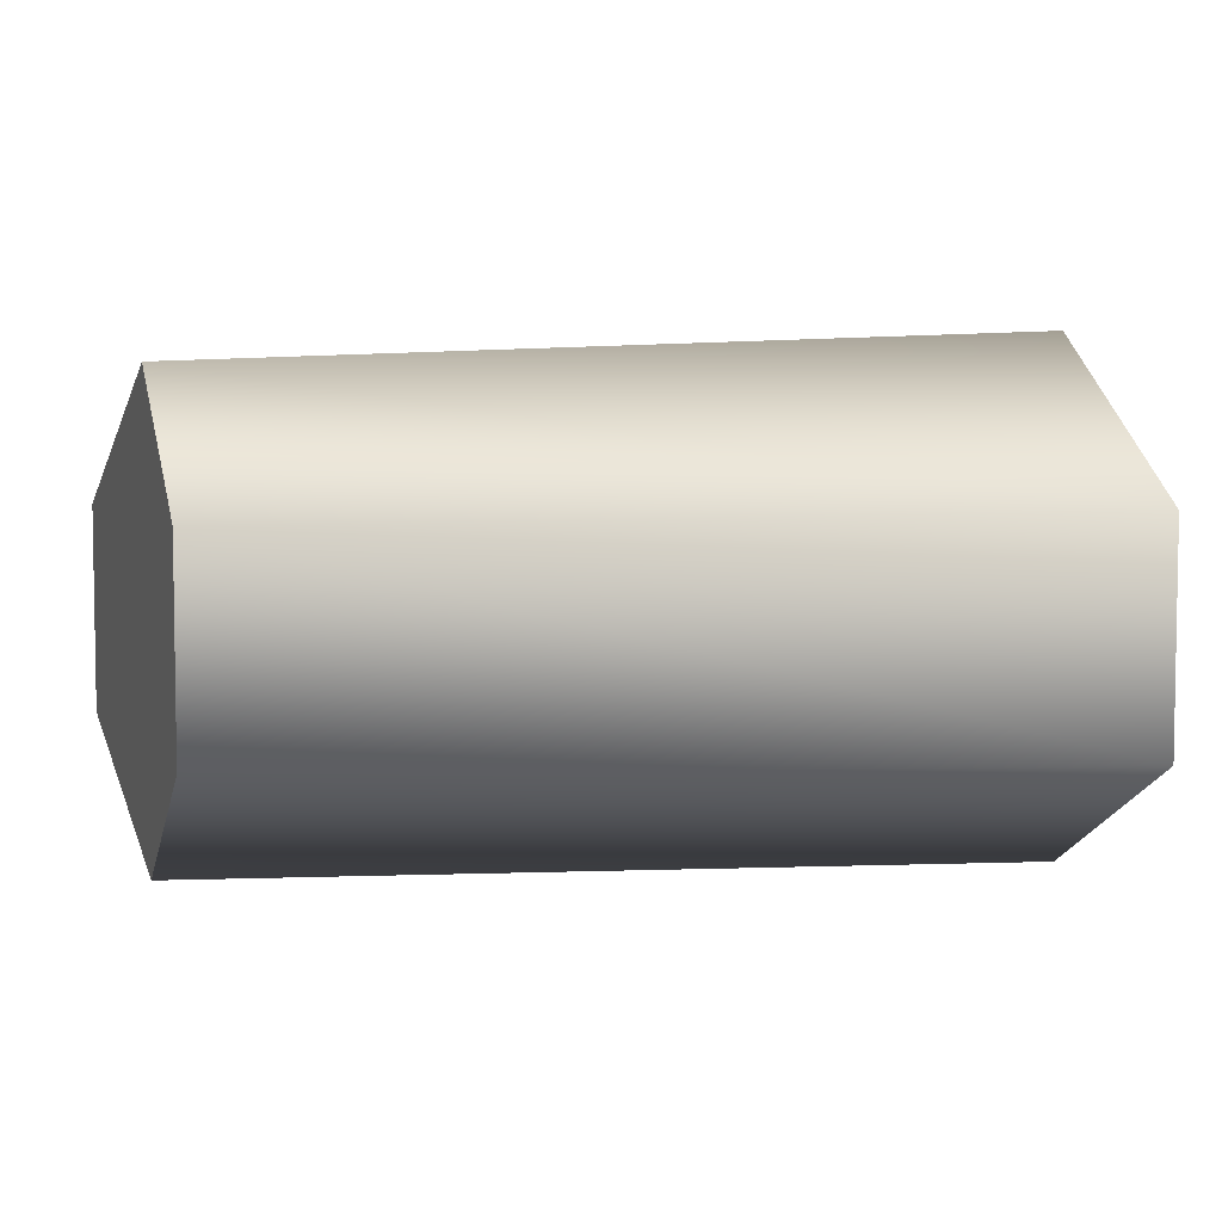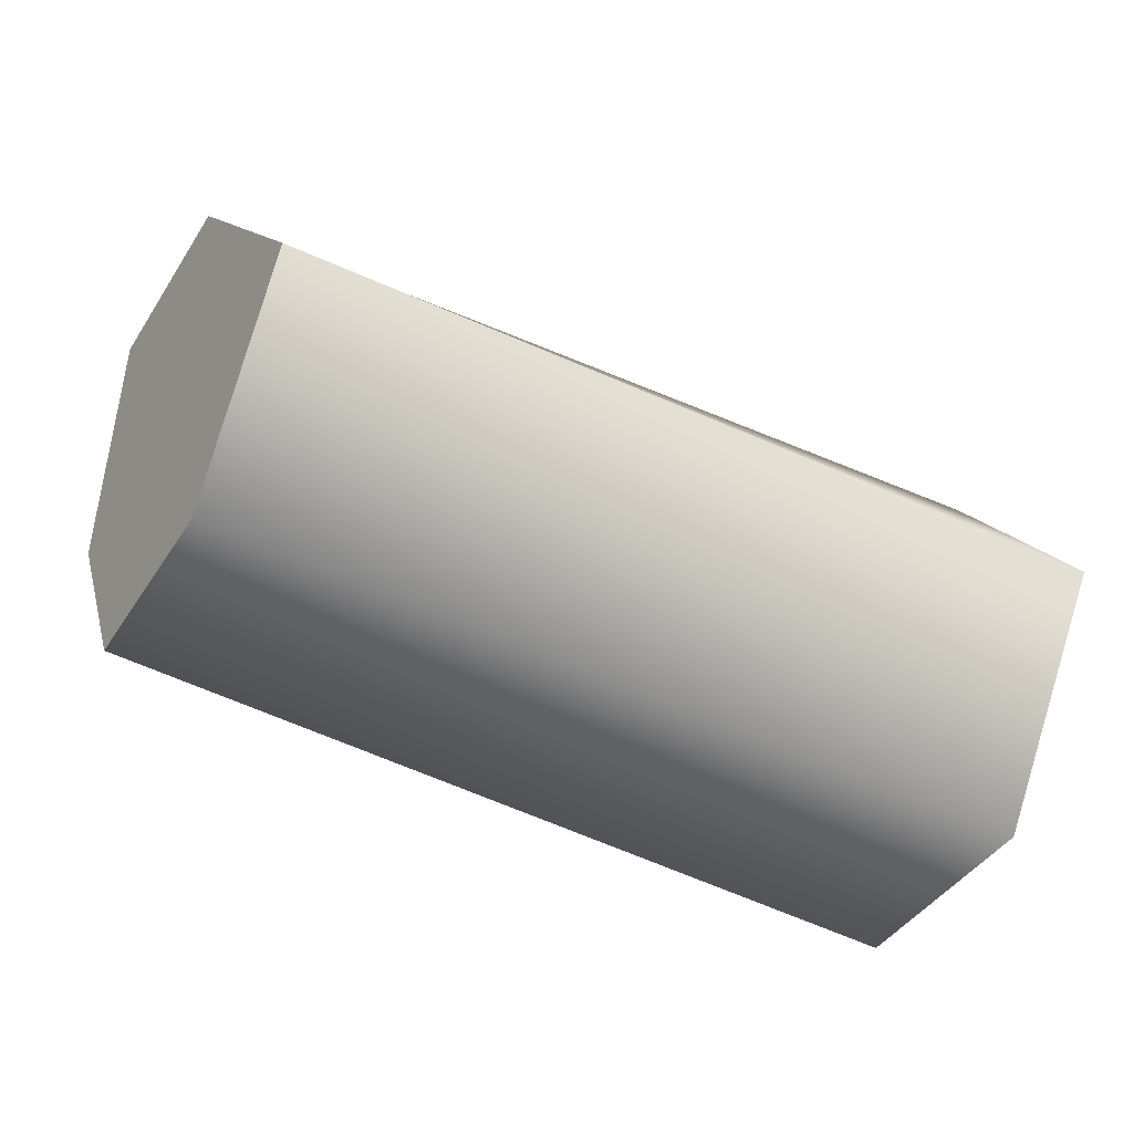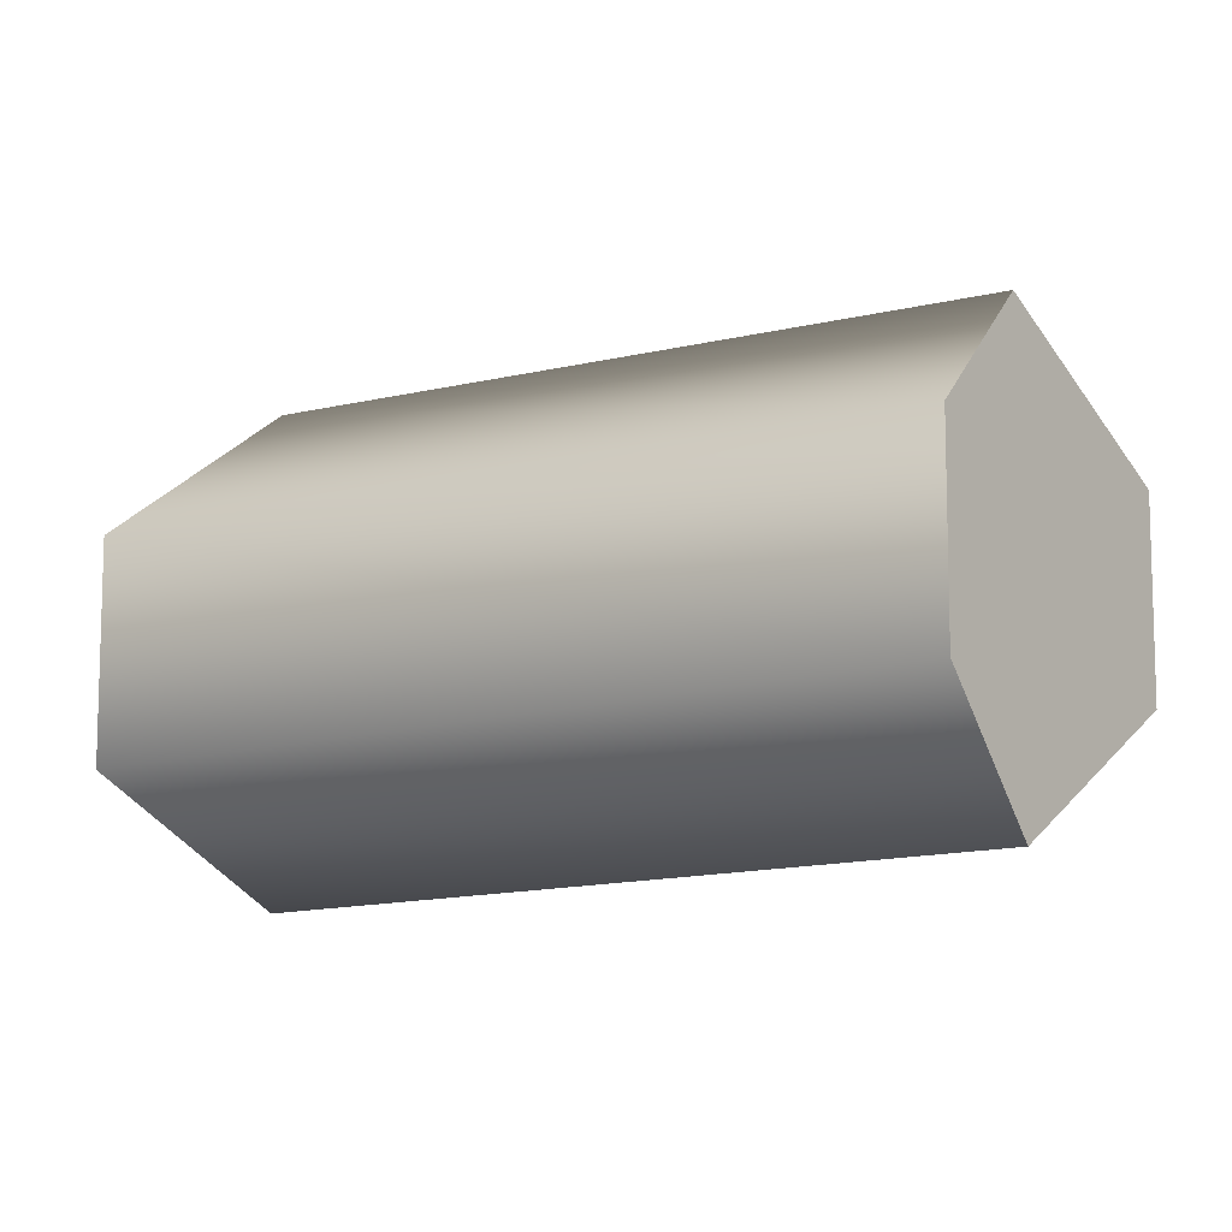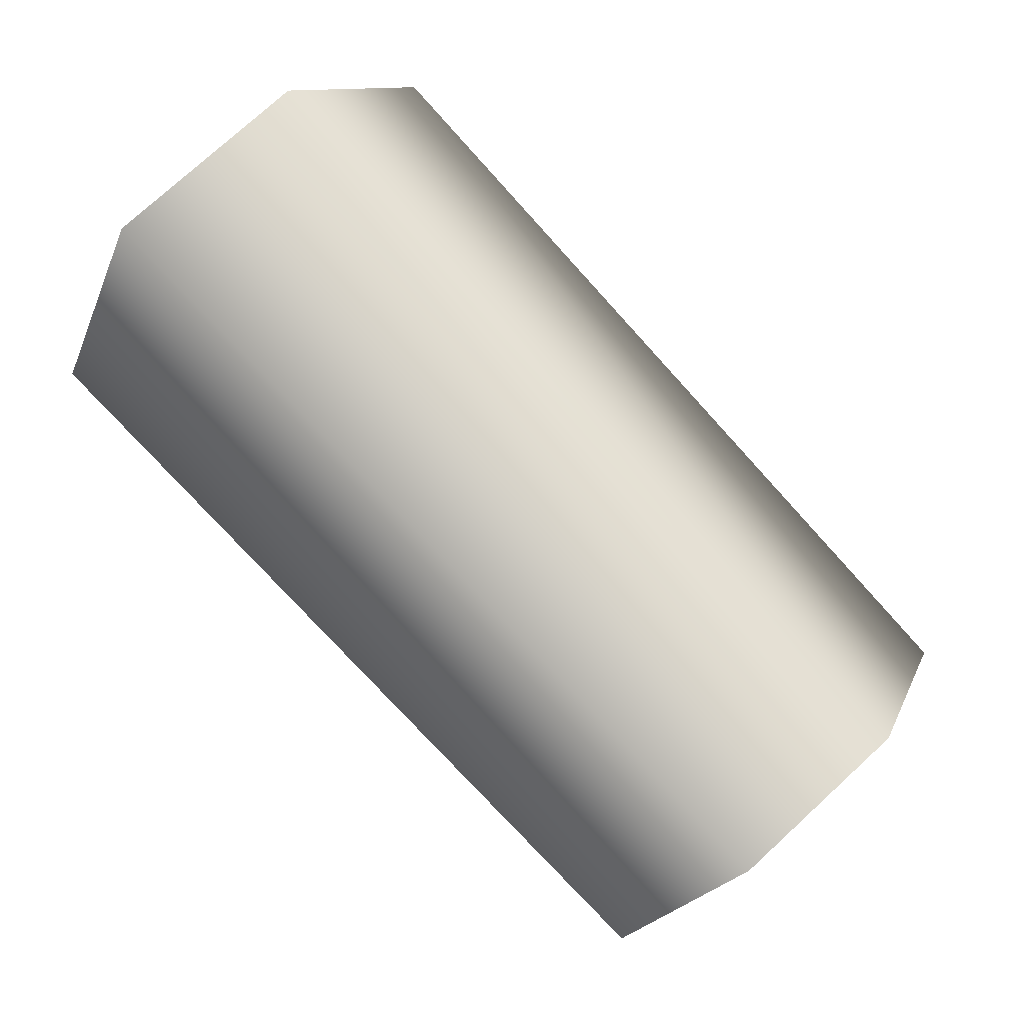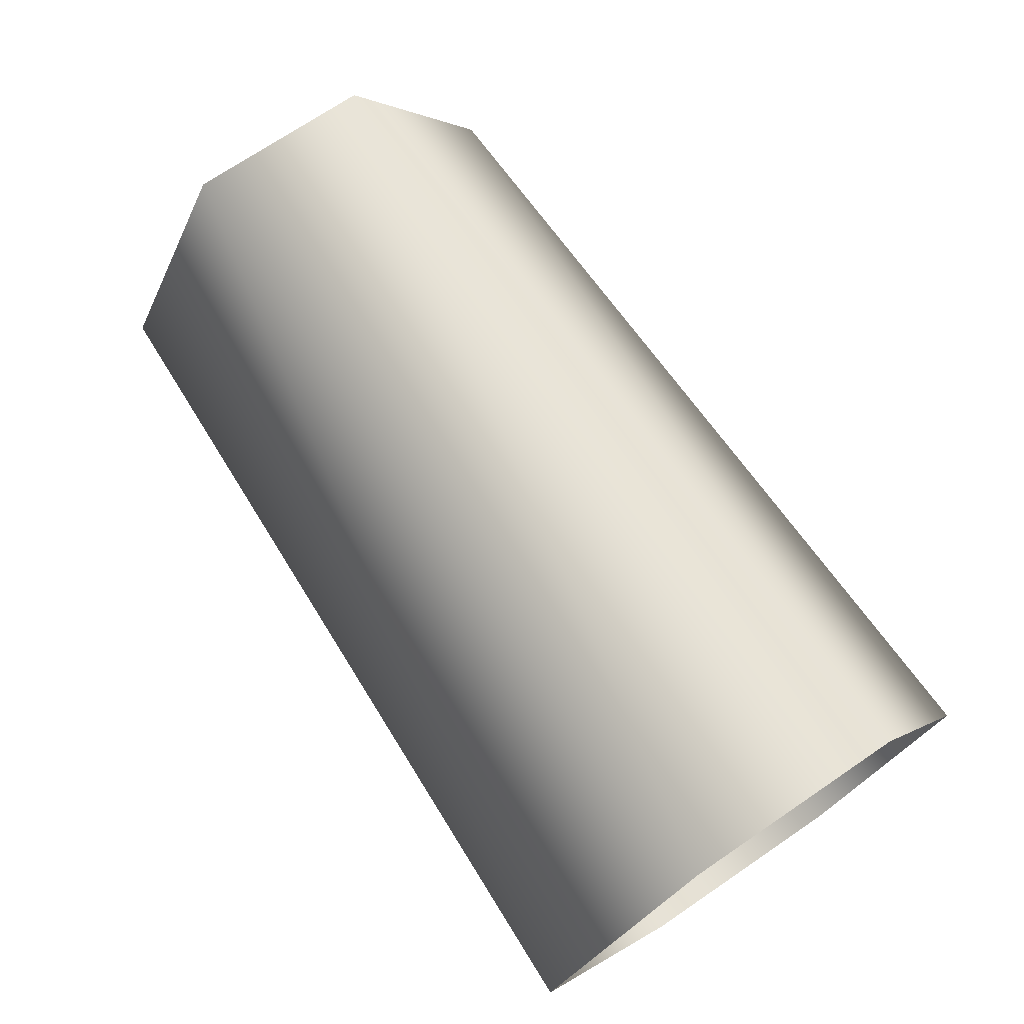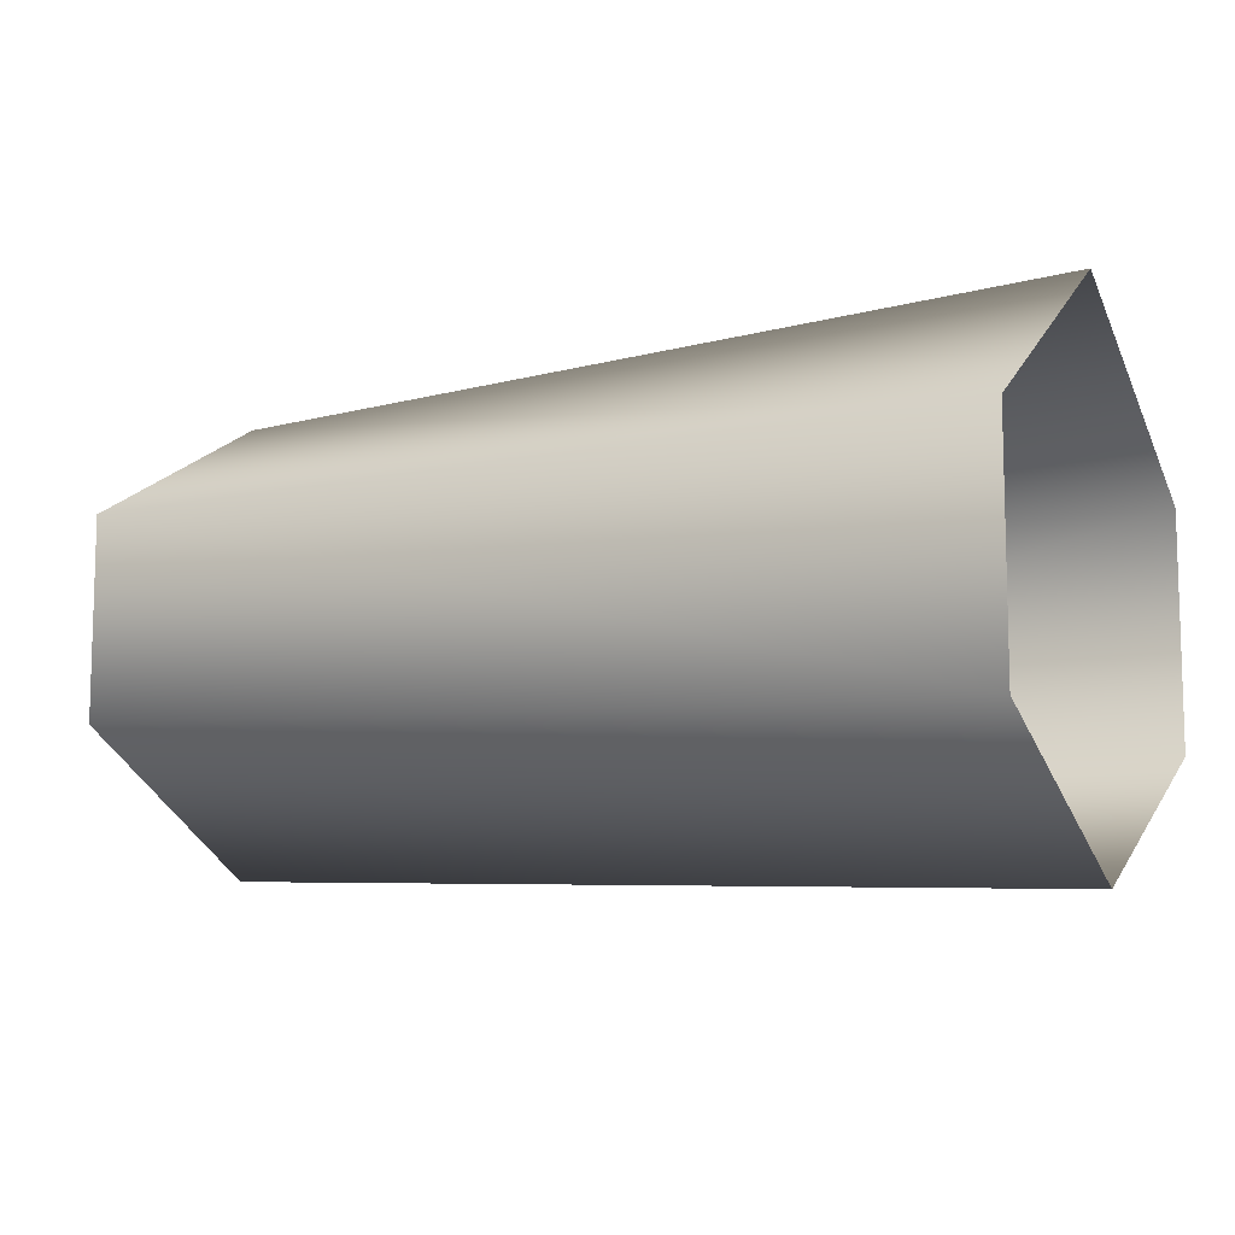
<metadata>
{"format":"obj","ext":"obj","renderer":"f3d","projection":"perspective","resolution":1024,"background":"white","views":[{"elev":5.3,"azim":163.6,"up":"+Y"},{"elev":-43.4,"azim":149.4,"up":"+Z"},{"elev":-9.1,"azim":39.6,"up":"+Y"},{"elev":77.2,"azim":47.6,"up":"+Z"},{"elev":72.3,"azim":-124.1,"up":"+Z"},{"elev":-9.8,"azim":-151.0,"up":"+Y"}]}
</metadata>
<code>
v 32 4 5
v 31 8 0
v 4 9 0
v 4 4 7
v 32 4 5
v 4 9 0
v 4 9 0
v 31 8 0
v 4 4 -7
v 32 -2 5
v 32 4 5
v 4 4 7
v 4 -3 7
v 32 -2 5
v 4 4 7
v 31 -6 0
v 32 -2 5
v 4 -3 7
v 4 -7 0
v 31 -6 0
v 4 -3 7
v 31 -2 -7
v 31 -6 0
v 4 -7 0
v 4 -3 -7
v 31 -2 -7
v 4 -7 0
v 31 4 -7
v 31 -2 -7
v 4 -3 -7
v 4 4 -7
v 31 4 -7
v 4 -3 -7
v 31 8 0
v 31 4 -7
v 4 4 -7
v 31 8 0
v 32 4 5
v 31 0 0
v 31 4 -7
v 31 8 0
v 31 0 0
v 32 4 5
v 32 -2 5
v 31 0 0
v 32 -2 5
v 31 -6 0
v 31 0 0
v 31 -6 0
v 31 -2 -7
v 31 0 0
v 31 -2 -7
v 31 4 -7
v 31 0 0
f 1 2 3
f 4 5 6
f 7 8 9
f 10 11 12
f 13 14 15
f 16 17 18
f 19 20 21
f 22 23 24
f 25 26 27
f 28 29 30
f 31 32 33
f 34 35 36
f 37 38 39
f 40 41 42
f 43 44 45
f 46 47 48
f 49 50 51
f 52 53 54

</code>
